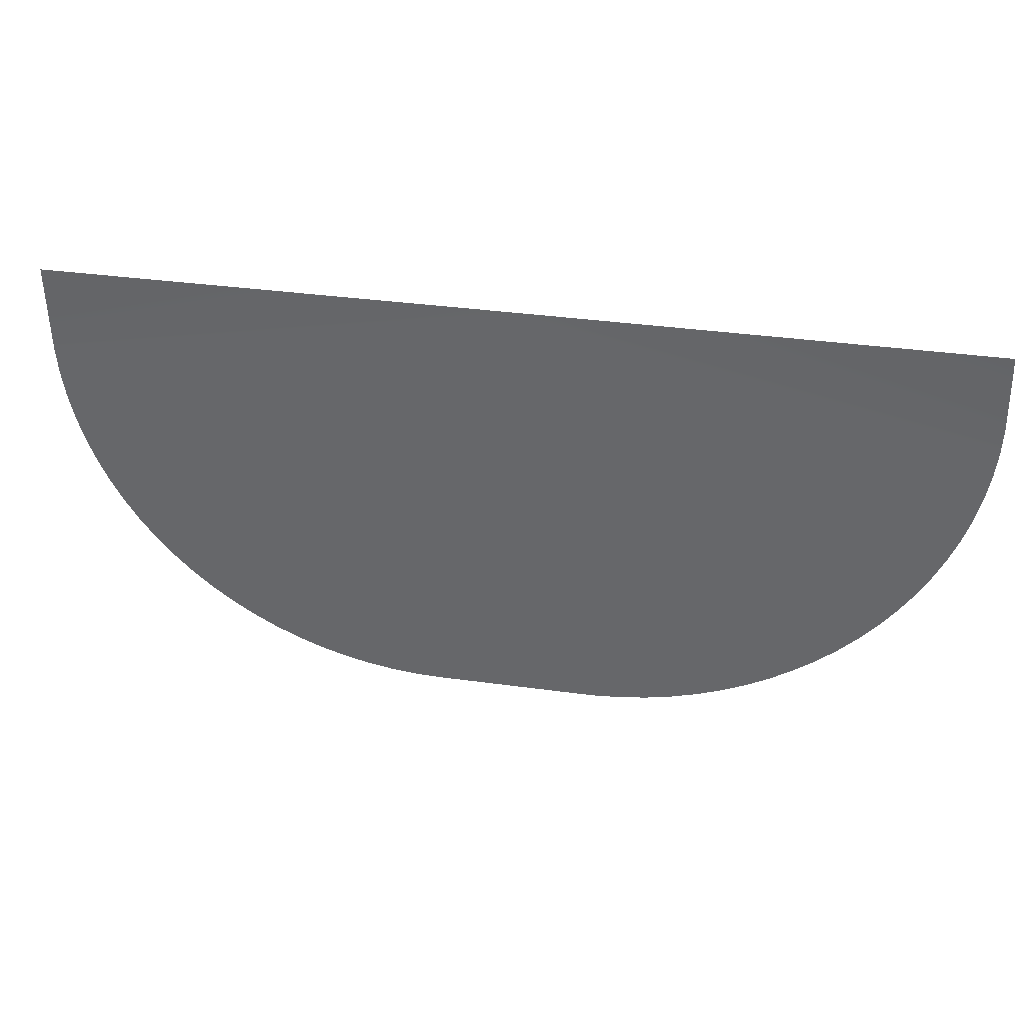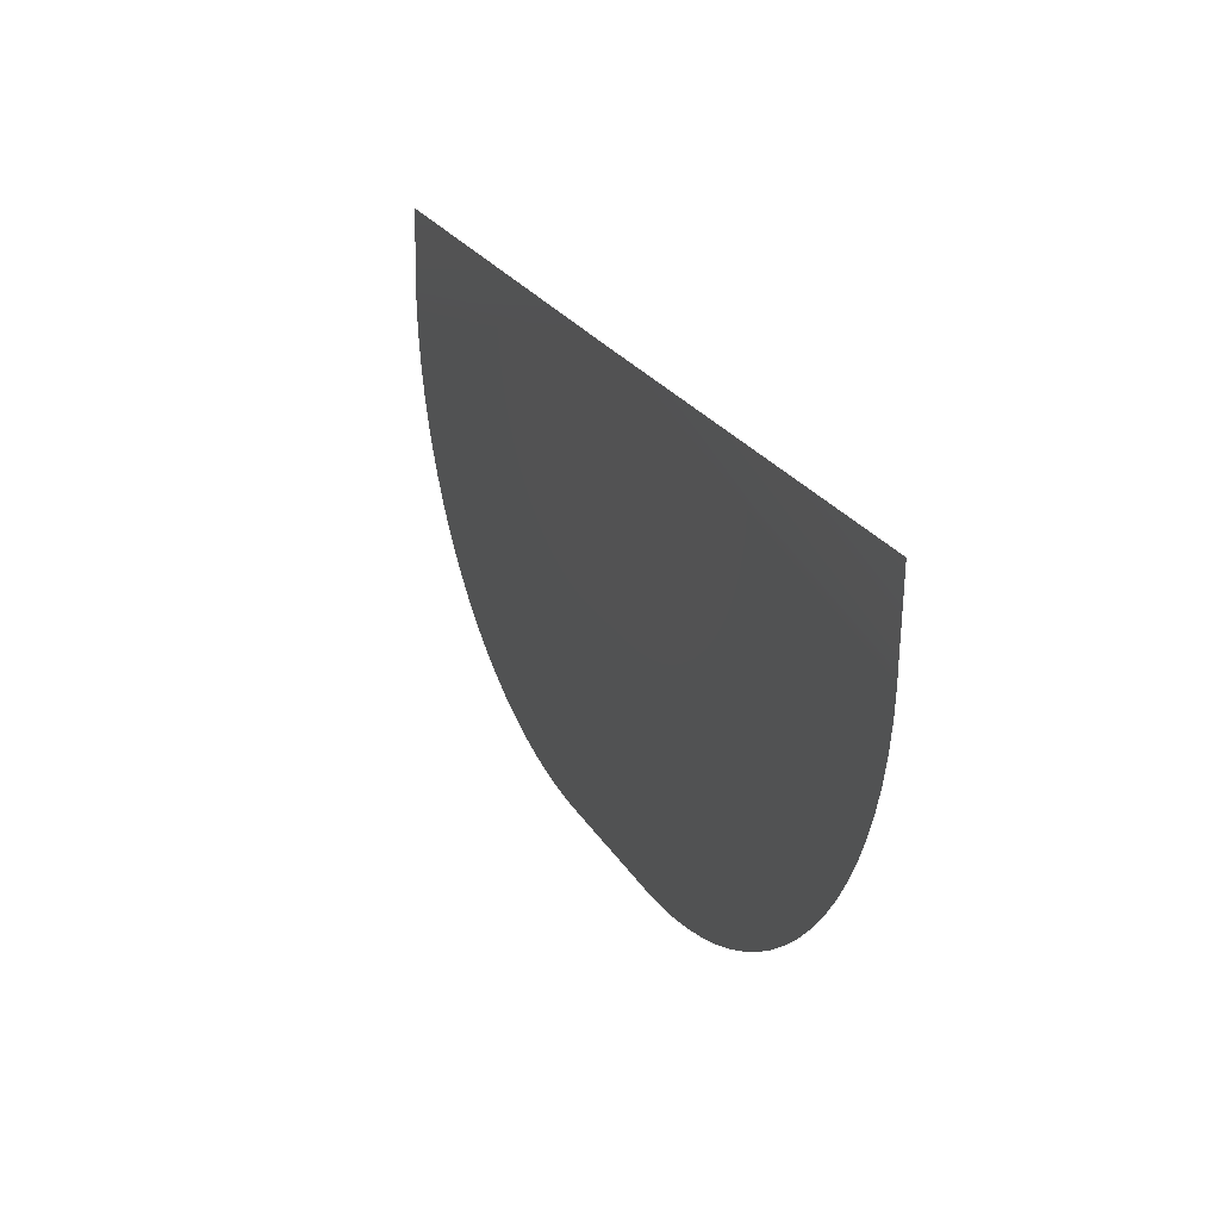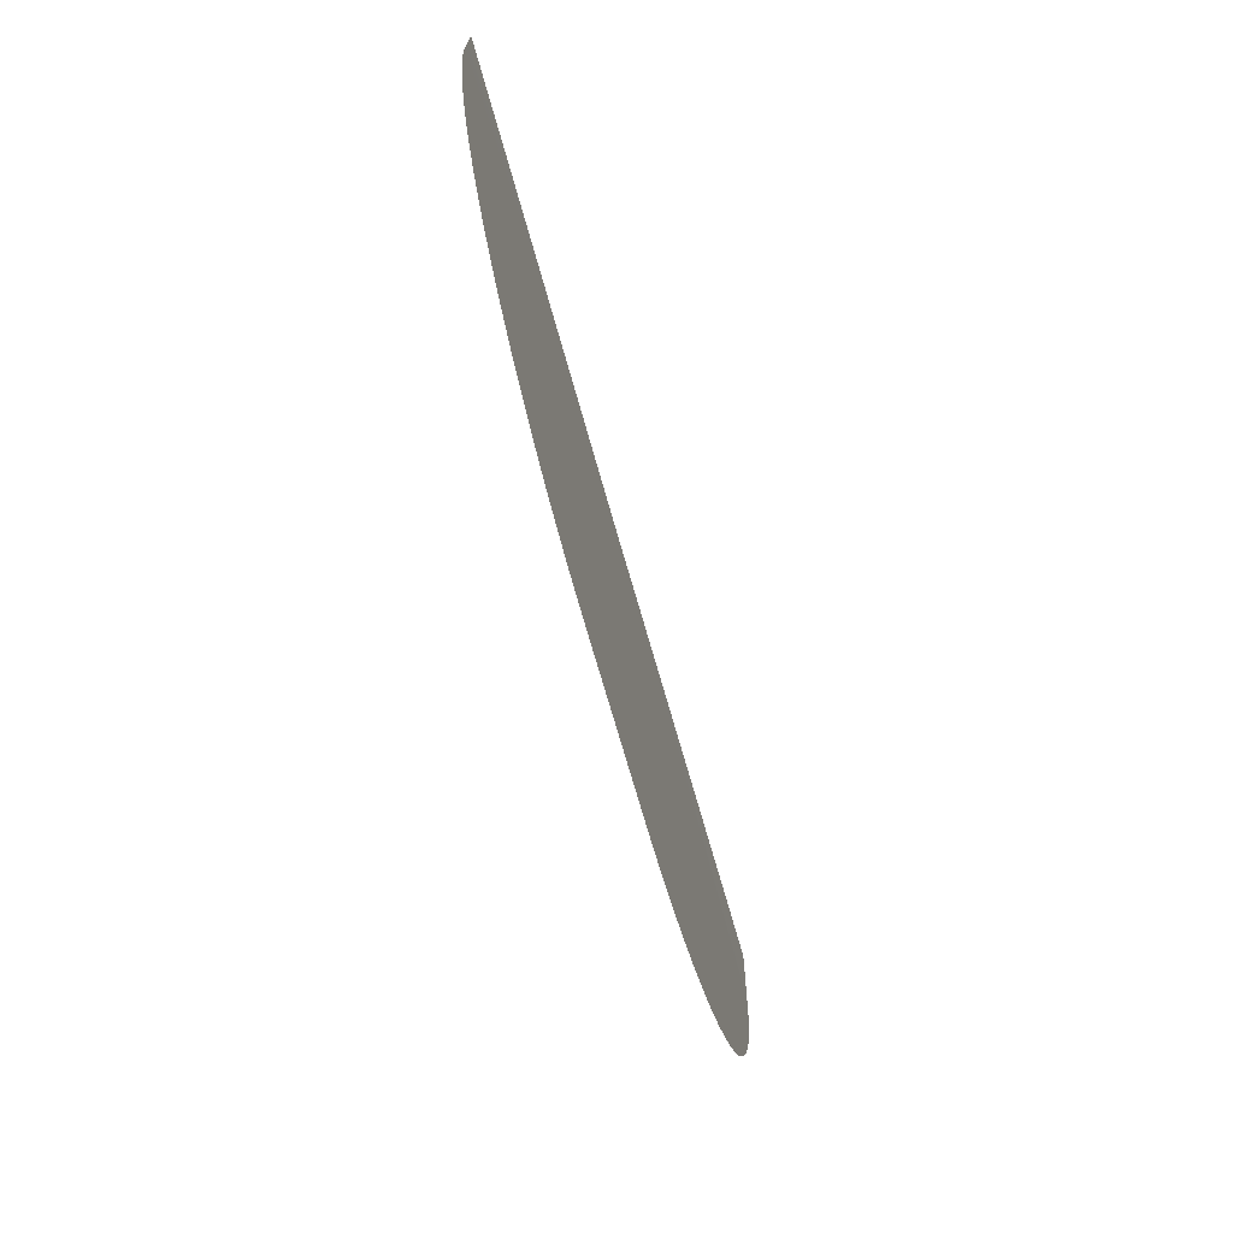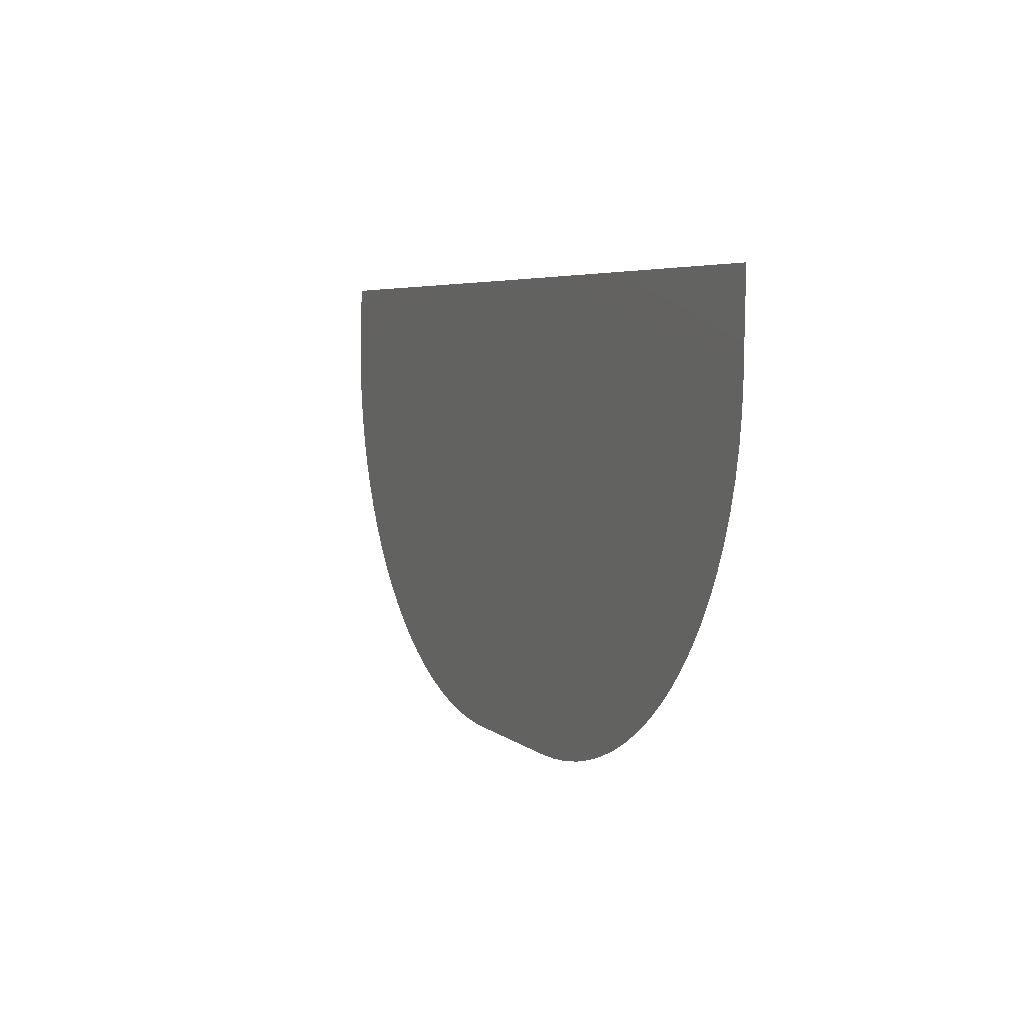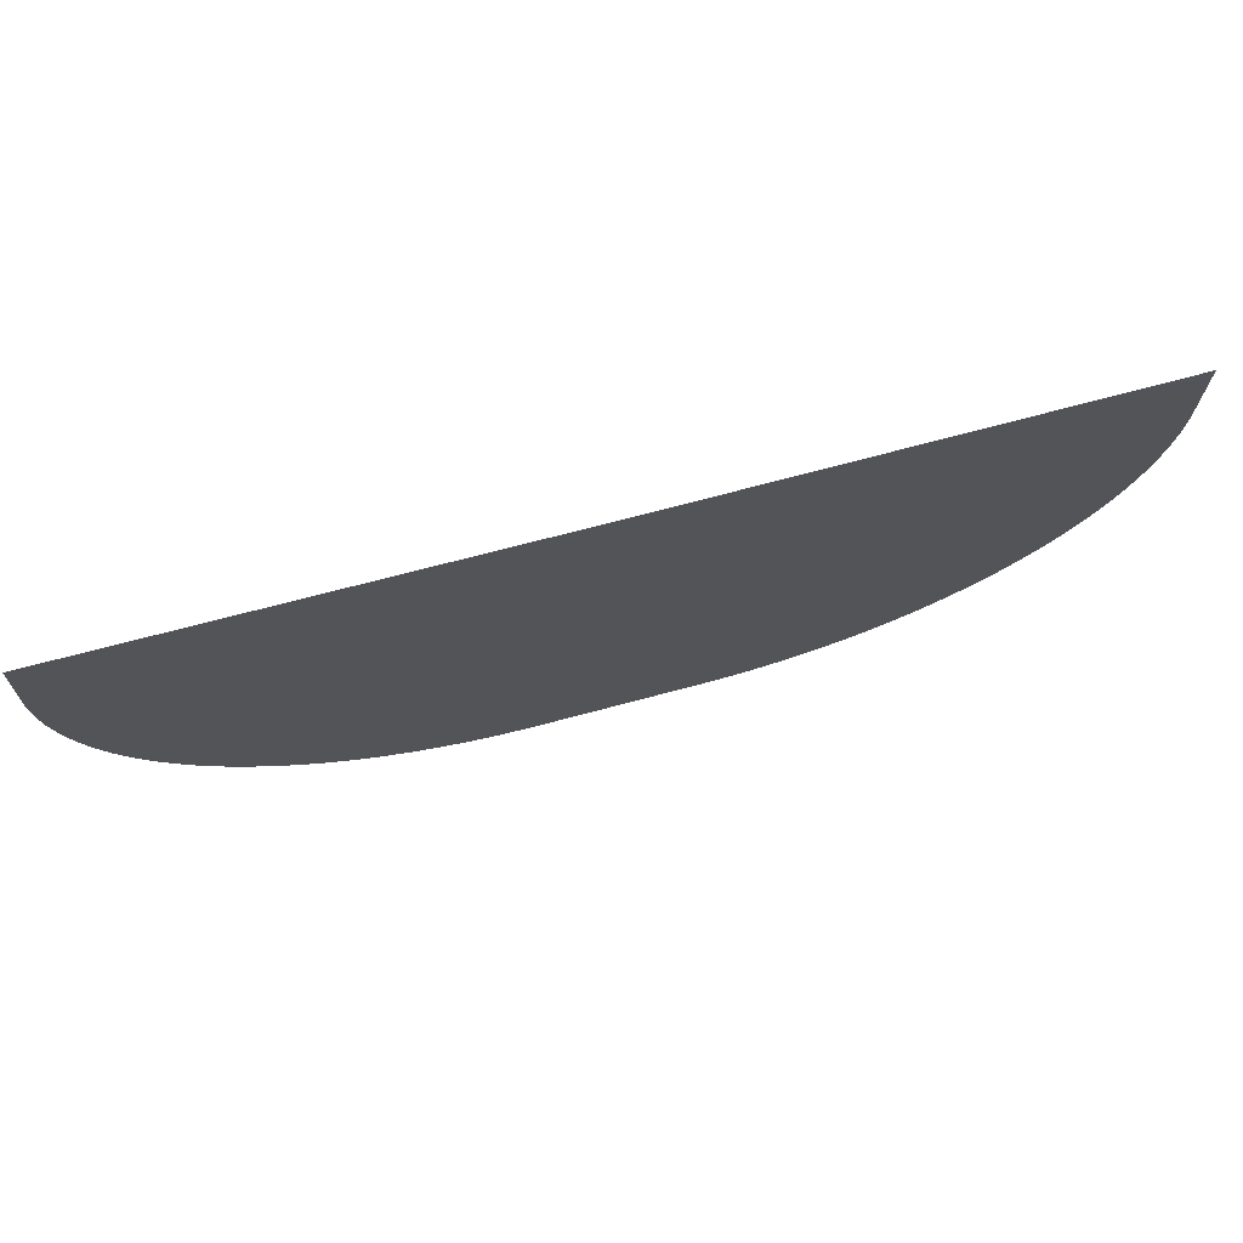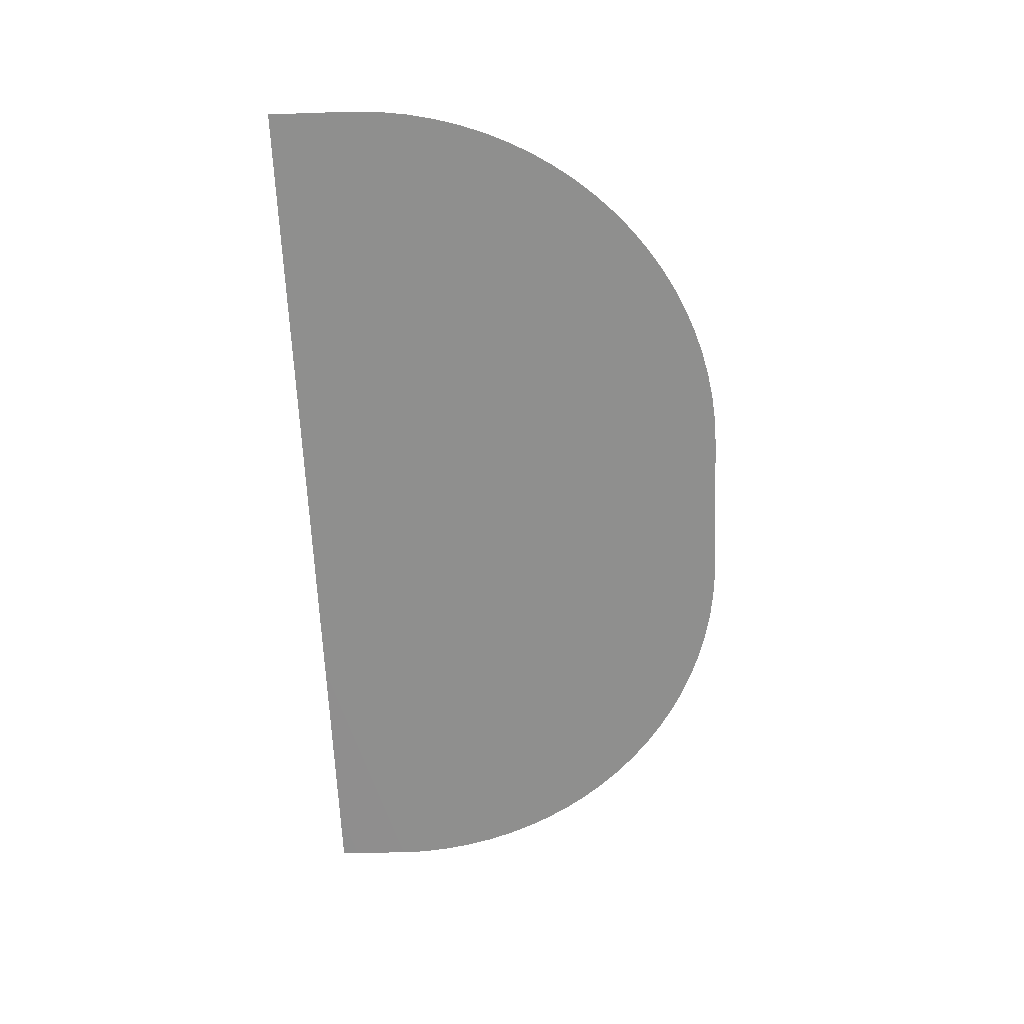
<metadata>
{"format":"obj","ext":"obj","renderer":"f3d","projection":"perspective","resolution":1024,"background":"white","views":[{"elev":36.4,"azim":-169.8,"up":"+Z"},{"elev":24.7,"azim":65.9,"up":"+Z"},{"elev":-69.6,"azim":105.7,"up":"+Z"},{"elev":4.8,"azim":66.8,"up":"+Z"},{"elev":71.0,"azim":-15.0,"up":"+Z"},{"elev":-65.2,"azim":92.6,"up":"+Y"}]}
</metadata>
<code>
o R1_Circle.001
v 3.472 0.007513 0.000974
v 0 0 0
v -2.194 0 -2.974
v -2.357 0 -2.855
v 3.468 0 -0.578
v -2.512 0 -2.726
v -2.657 0 -2.585
v -2.792 0 -2.436
v -2.916 0 -2.277
v -3.029 0 -2.109
v -3.13 0 -1.935
v -3.218 0 -1.753
v -3.294 0 -1.566
v -3.356 0 -1.375
v -3.405 0 -1.179
v -3.44 0 -0.9801
v -3.461 0 -0.7795
v -3.468 0 -0.578
v -3.451 0.008039 0.004207
v 2.726 0 -2.512
v 2.585 0 -2.657
v 2.436 0 -2.792
v 2.277 0 -2.916
v 2.109 0 -3.029
v 1.935 2e-06 -3.13
v 1.753 2e-06 -3.218
v 1.566 2e-06 -3.294
v 1.375 2e-06 -3.356
v 1.179 2e-06 -3.405
v 0.9801 2e-06 -3.44
v 0.7795 2e-06 -3.461
v 0.578 2e-06 -3.468
v -0.578 2e-06 -3.468
v -0.6788 2e-06 -3.466
v -0.88 2e-06 -3.452
v -1.08 2e-06 -3.424
v -1.277 2e-06 -3.382
v -1.471 2e-06 -3.326
v -1.661 2e-06 -3.257
v -1.845 2e-06 -3.175
v -2.023 2e-06 -3.081
v 3.466 0 -0.6788
v 3.452 0 -0.88
v 3.424 0 -1.08
v 3.382 0 -1.277
v 3.326 0 -1.471
v 3.257 0 -1.661
v 3.175 0 -1.845
v 3.081 0 -2.023
v 2.974 0 -2.194
v 2.855 0 -2.357
f 3 4 2
f 2 1 5
f 2 4 6
f 6 7 2
f 7 8 2
f 8 9 2
f 9 10 2
f 10 11 2
f 11 12 2
f 12 13 2
f 13 14 2
f 14 15 2
f 15 16 2
f 16 17 2
f 17 18 2
f 18 19 2
f 2 20 21
f 21 22 2
f 22 23 2
f 23 24 2
f 24 25 2
f 25 26 2
f 26 27 2
f 27 28 2
f 28 29 2
f 29 30 2
f 30 31 2
f 31 32 2
f 32 33 2
f 33 34 2
f 34 35 2
f 35 36 2
f 36 37 2
f 37 38 2
f 38 39 2
f 39 40 2
f 40 41 2
f 41 3 2
f 5 42 2
f 42 43 2
f 43 44 2
f 44 45 2
f 45 46 2
f 46 47 2
f 47 48 2
f 48 49 2
f 49 50 2
f 50 51 2
f 51 20 2

</code>
